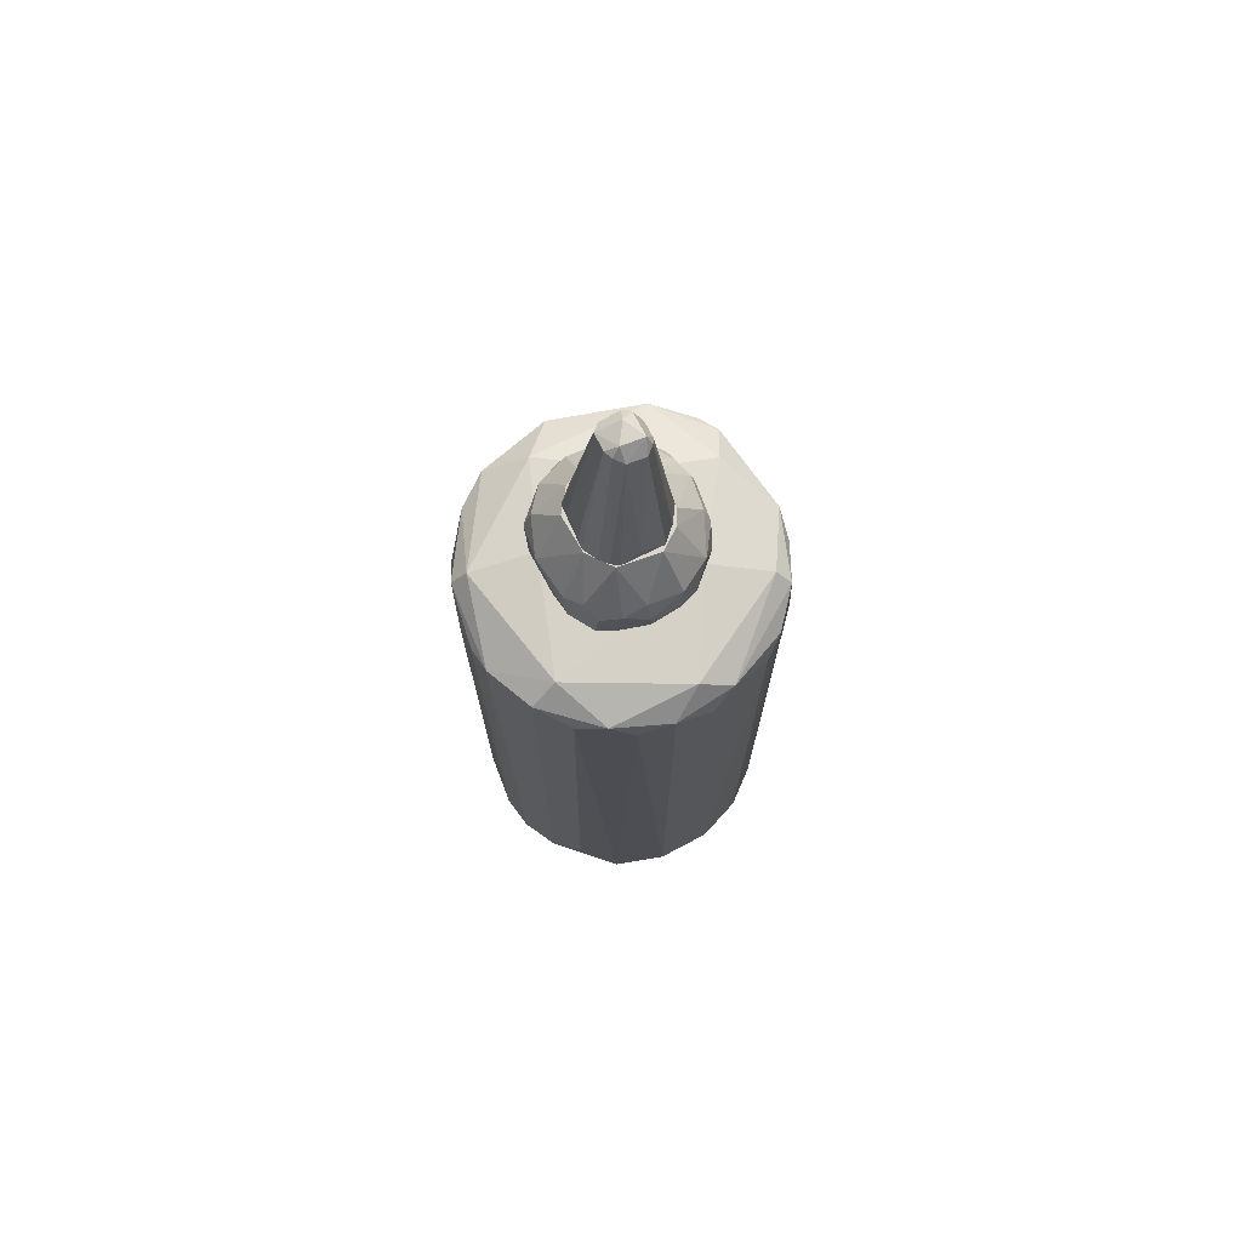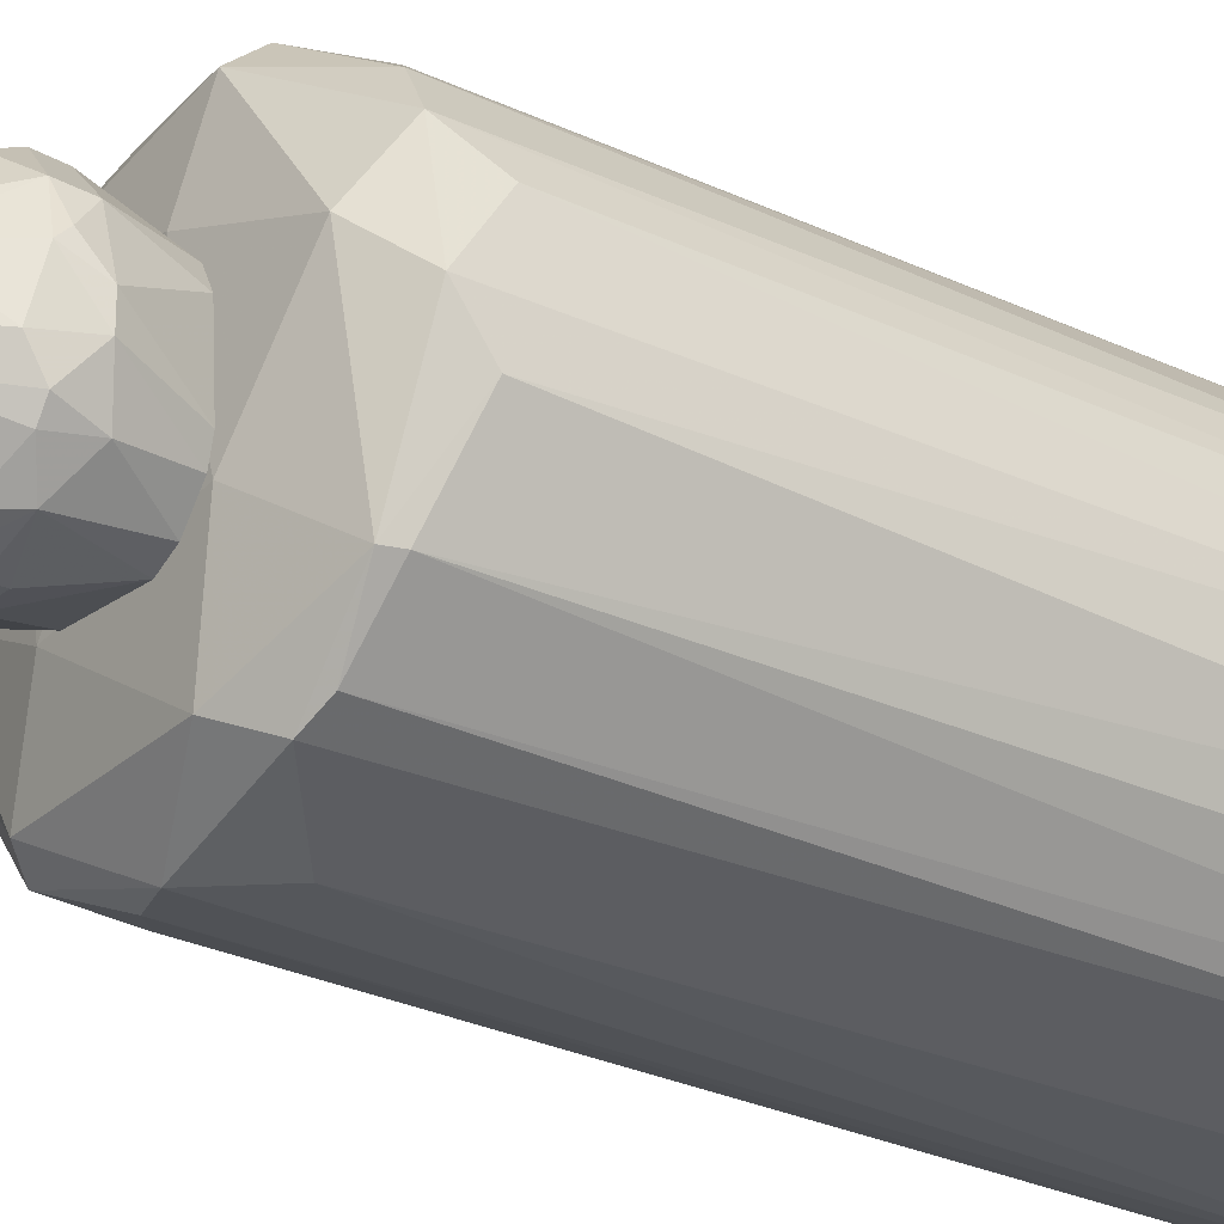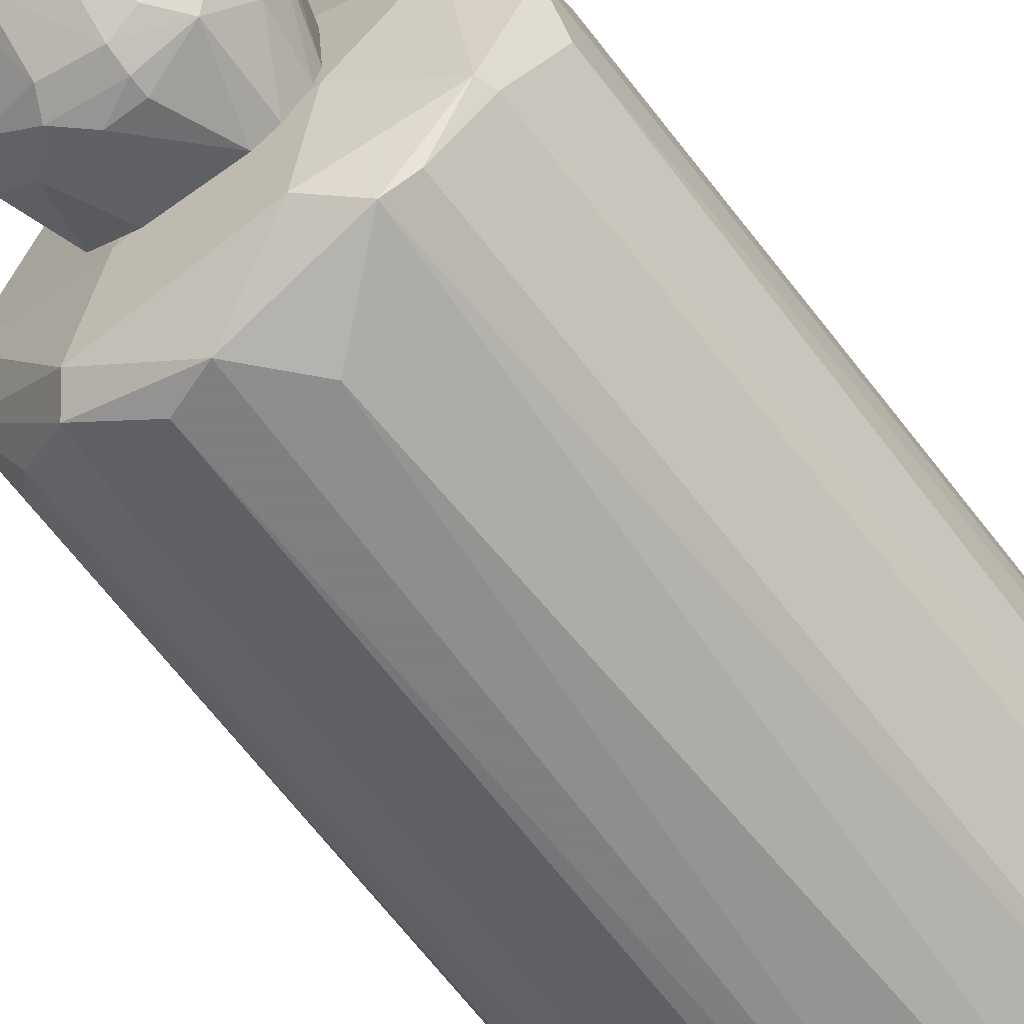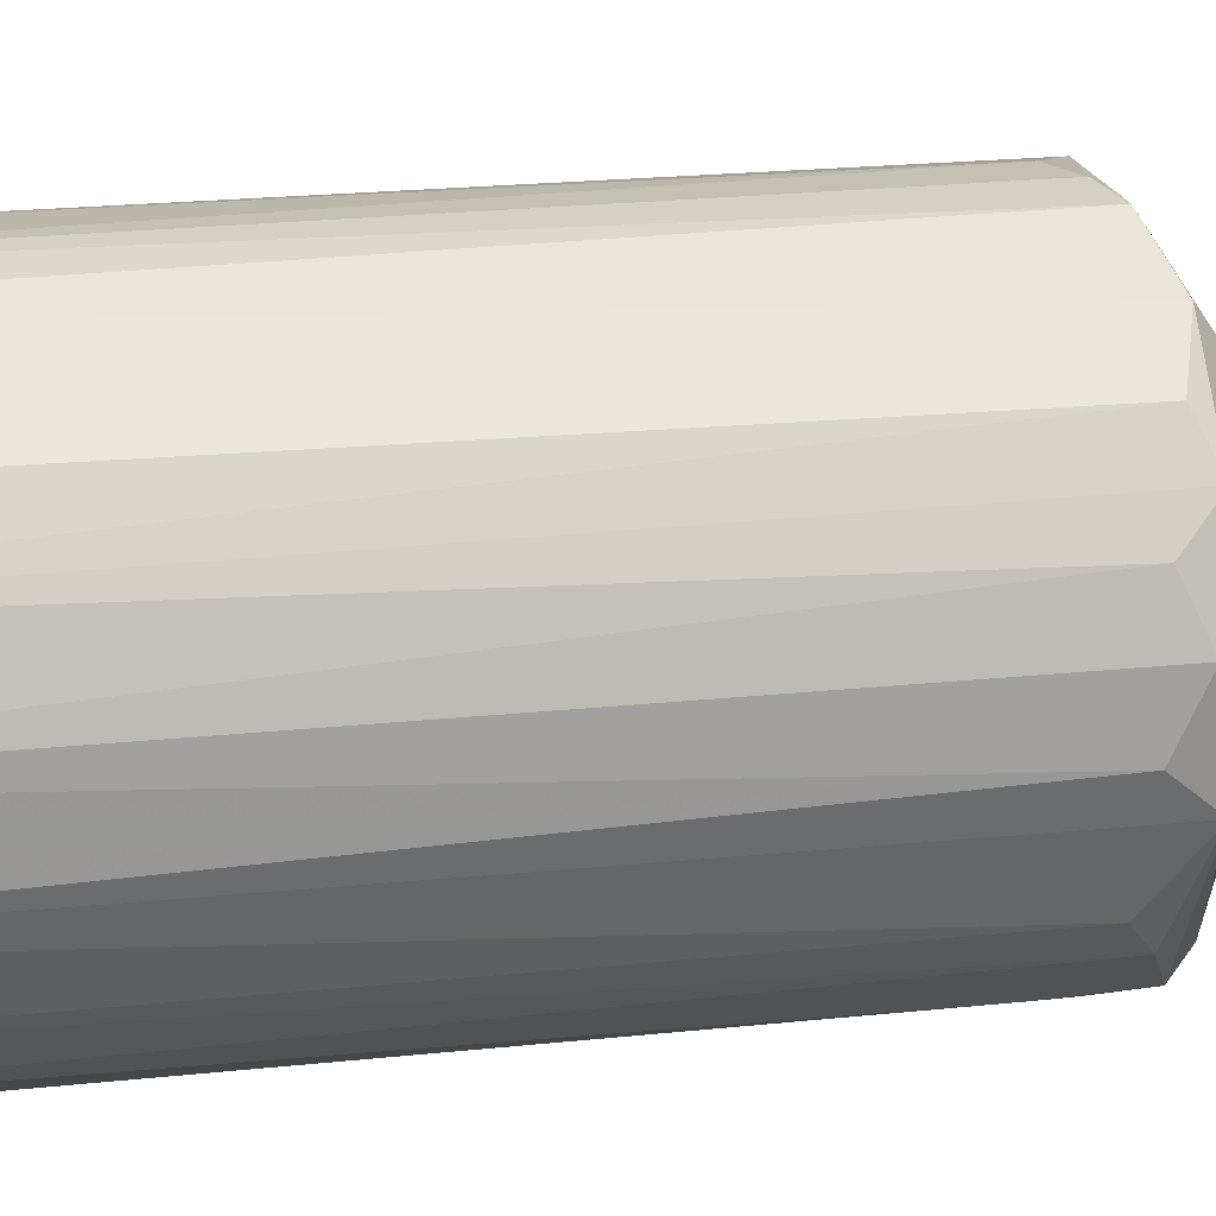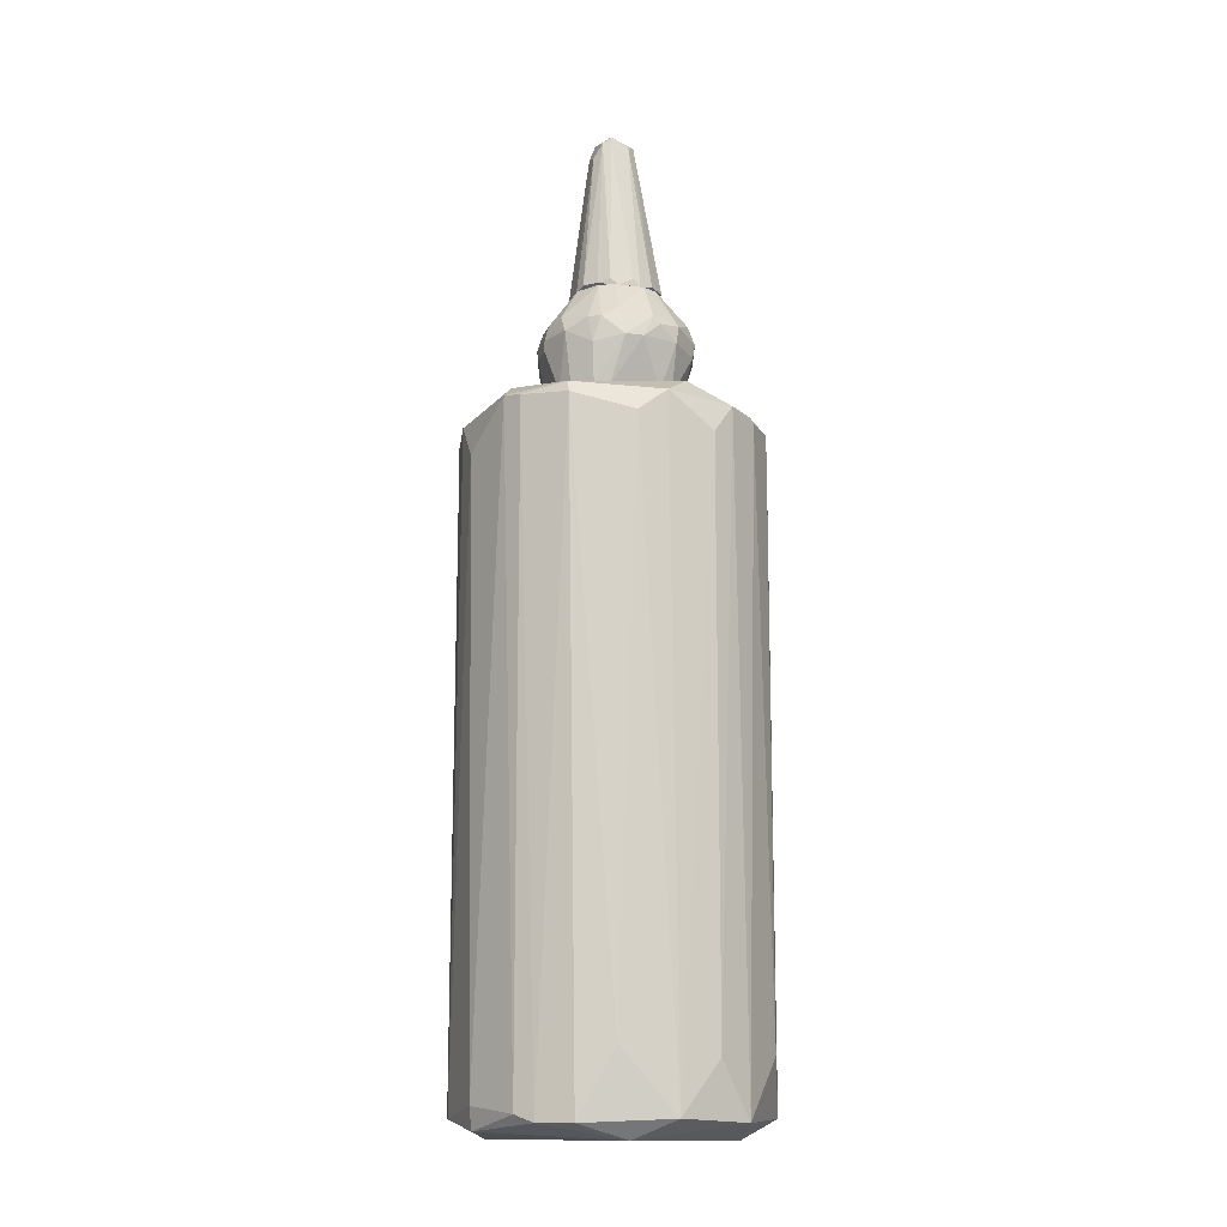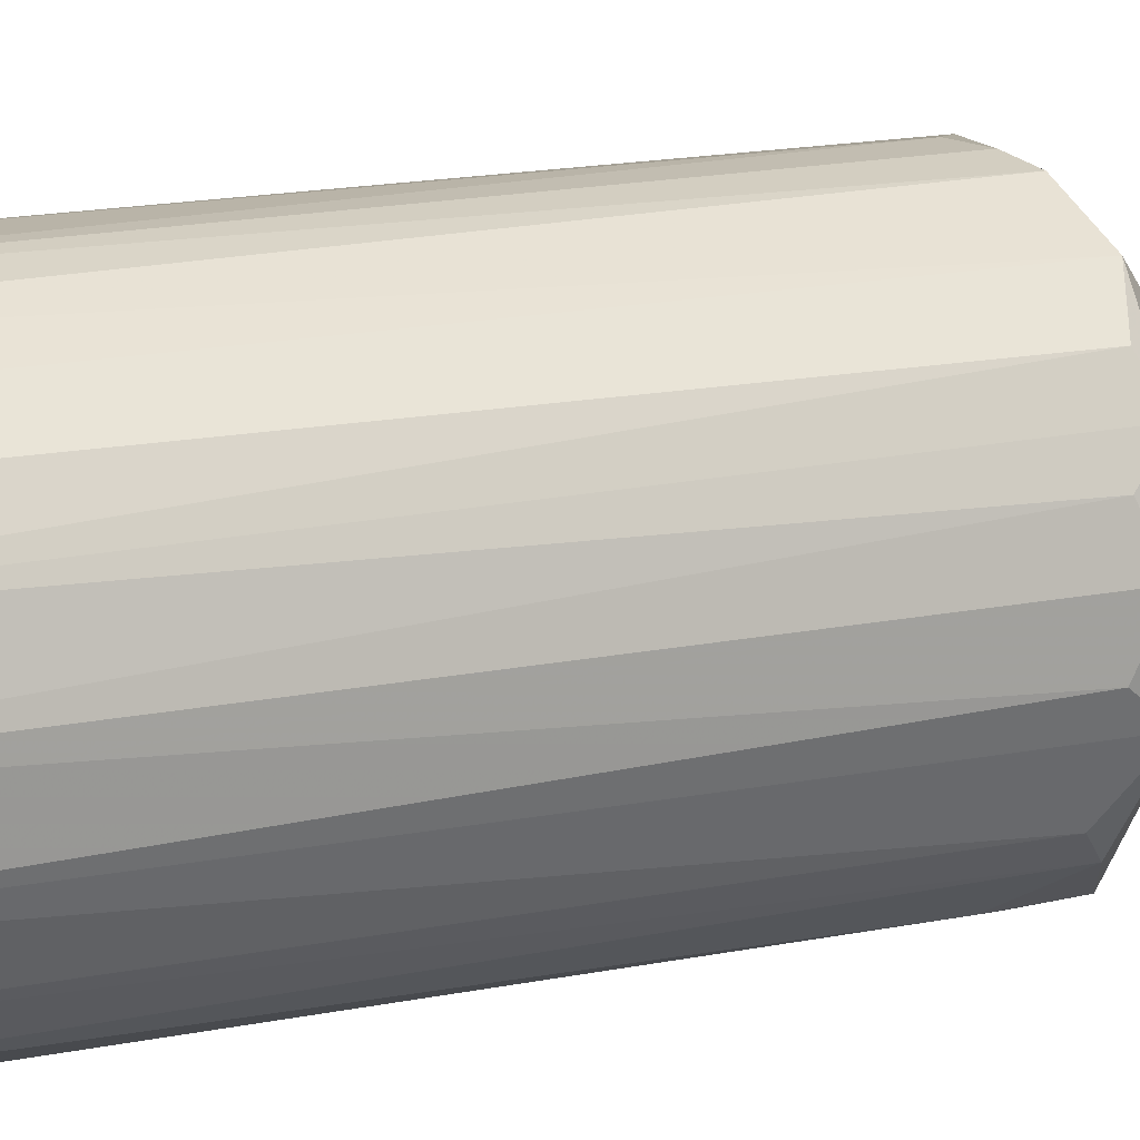
<metadata>
{"format":"obj","ext":"obj","renderer":"f3d","projection":"perspective","resolution":1024,"background":"white","views":[{"elev":73.7,"azim":65.3,"up":"+Y"},{"elev":-26.8,"azim":-127.2,"up":"+Z"},{"elev":-65.0,"azim":-142.7,"up":"+Z"},{"elev":18.2,"azim":77.4,"up":"+Z"},{"elev":-13.3,"azim":-107.5,"up":"+Y"},{"elev":17.0,"azim":67.7,"up":"+Z"}]}
</metadata>
<code>
o convex_0
v -0.04496 0.2625 -0.2855
v 0.0257 0.3191 0.2874
v 0.07521 0.3333 0.2803
v 0.2662 -0.9396 0.02571
v -0.2855 -0.9114 0.02571
v -0.2855 0.3403 0.01158
v 0.2732 0.3473 -0.08033
v 0.08228 -0.9114 -0.2783
v -0.07328 -0.9114 0.2802
v -0.2076 -0.9184 -0.2005
v 0.2166 -0.7982 0.1954
v -0.2076 0.319 0.2025
v 0.252 0.3474 0.1388
v -0.236 0.3544 -0.1581
v 0.153 0.3474 -0.243
v 0.245 -0.9043 -0.1581
v -0.236 -0.9184 0.1671
v -0.05915 0.397 0.1247
v 0.09641 -0.9114 0.2732
v 0.2874 -0.9042 0.03278
v -0.06621 -0.9326 -0.2713
v -0.2784 -0.7911 -0.08033
v -0.144 0.3474 -0.2501
v -0.1511 -0.9468 0.1813
v 0.1671 0.3474 0.2379
v -0.08741 0.3403 0.2732
v -0.2713 0.2766 0.1035
v 0.07521 0.397 -0.1157
v 0.2874 0.3332 0.03278
v -0.1581 -0.8053 0.245
v 0.245 0.2908 -0.1581
v 0.1884 -0.9042 -0.2218
v 0.2591 -0.9113 0.1318
v 0.2803 -0.9113 -0.07327
v -0.08034 -0.8901 -0.2783
v 0.07521 0.312 -0.2783
v 0.1459 -0.9468 -0.1935
v -0.236 -0.9467 -0.04495
v 0.153 0.3828 0.1883
v -0.2218 0.3826 0.0681
v 0.1318 -0.9468 0.2095
v -0.2855 0.2978 -0.04495
v -0.08741 0.3828 -0.2218
v -0.243 0.3332 -0.1581
v 0.03276 -0.9043 0.2874
v -0.2501 -0.9184 -0.144
v 0.04689 -0.9114 -0.2855
v 0.252 0.3757 -0.02375
v -0.1794 -0.9043 -0.2288
v -0.08034 0.3757 0.245
v -0.2713 -0.8124 0.1035
v 0.2237 0.3261 0.1884
v 0.1671 -0.8759 0.2379
v 0.2874 0.2978 -0.03788
v -0.144 0.2766 0.252
v -0.1794 0.3403 -0.2288
v -0.2501 0.3332 0.1459
v -0.1228 0.397 -0.08033
v 0.1601 0.2483 -0.243
v 0.2732 0.3049 0.09642
v 0.01863 0.3333 -0.2855
v 0.1318 0.3757 -0.2218
v -0.02376 0.2979 0.2874
v 0.2166 0.319 -0.1934
f 32 59 64
f 9 17 24
f 3 19 25
f 2 3 26
f 6 5 27
f 17 9 30
f 12 17 30
f 4 20 33
f 20 4 34
f 31 7 34
f 16 31 34
f 23 1 35
f 21 8 37
f 32 16 37
f 8 32 37
f 34 4 37
f 16 34 37
f 17 5 38
f 10 21 38
f 24 17 38
f 21 37 38
f 37 24 38
f 25 13 39
f 3 25 39
f 28 18 39
f 14 6 40
f 19 9 41
f 9 24 41
f 4 33 41
f 33 19 41
f 37 4 41
f 24 37 41
f 5 6 42
f 6 14 42
f 22 5 42
f 23 14 43
f 42 14 44
f 22 42 44
f 3 2 45
f 19 3 45
f 9 19 45
f 5 22 46
f 38 5 46
f 10 38 46
f 44 10 46
f 22 44 46
f 8 21 47
f 35 1 47
f 21 35 47
f 36 8 47
f 29 7 48
f 13 29 48
f 39 13 48
f 28 39 48
f 21 10 49
f 35 21 49
f 23 35 49
f 26 3 50
f 12 26 50
f 3 39 50
f 39 18 50
f 18 40 50
f 5 17 51
f 27 5 51
f 25 11 52
f 13 25 52
f 11 33 52
f 33 13 52
f 11 25 53
f 25 19 53
f 33 11 53
f 19 33 53
f 7 29 54
f 29 20 54
f 20 34 54
f 34 7 54
f 9 26 55
f 26 12 55
f 30 9 55
f 12 30 55
f 14 23 56
f 10 44 56
f 44 14 56
f 49 10 56
f 23 49 56
f 17 12 57
f 6 27 57
f 40 6 57
f 12 50 57
f 50 40 57
f 51 17 57
f 27 51 57
f 18 28 58
f 14 40 58
f 40 18 58
f 43 14 58
f 28 43 58
f 32 8 59
f 8 36 59
f 36 15 59
f 29 13 60
f 20 29 60
f 13 33 60
f 33 20 60
f 1 23 61
f 15 36 61
f 23 43 61
f 47 1 61
f 36 47 61
f 7 15 62
f 43 28 62
f 48 7 62
f 28 48 62
f 15 61 62
f 61 43 62
f 2 26 63
f 26 9 63
f 45 2 63
f 9 45 63
f 15 7 64
f 7 31 64
f 31 16 64
f 16 32 64
f 59 15 64
o convex_1
v 0.05396 0.5031 0.1388
v -0.03086 0.4819 -0.144
v -0.03086 0.5031 -0.144
v -0.144 0.5172 0.04694
v 0.08935 0.6092 -0.03081
v 0.1247 0.397 -0.01665
v -0.1157 0.397 0.054
v -0.08742 0.6092 0.0328
v -0.08742 0.397 -0.1086
v 0.08227 0.4748 -0.1227
v -0.045 0.397 0.1177
v 0.153 0.5031 0.01864
v -0.1369 0.5243 -0.06618
v -0.03086 0.6092 -0.08031
v -0.07325 0.5101 0.1388
v 0.03984 0.6092 0.0823
v 0.08935 0.397 0.09644
v 0.04693 0.397 -0.1157
v 0.1247 0.5172 0.09644
v 0.1035 0.5243 -0.1015
v -0.1228 0.397 -0.04495
v 0.1318 0.4748 -0.07325
v -0.09451 0.5031 -0.1227
v 0.03279 0.5384 -0.1298
v -0.03086 0.6092 0.08937
v 0.08227 0.6092 0.04694
v 0.1247 0.4748 0.1035
v -0.009633 0.5243 0.146
v -0.1228 0.5243 0.08937
v -0.1511 0.4889 -0.02374
v -0.07325 0.6092 -0.05201
v 0.03279 0.6092 -0.08031
v 0.1035 0.397 -0.08031
v 0.1389 0.5243 -0.04495
v 0.03984 0.4677 0.1388
v -0.1369 0.5455 -0.03081
v -0.1015 0.397 0.0823
v -0.1299 0.4748 -0.08031
v 0.09644 0.5384 0.1106
v -0.06623 0.5384 -0.1227
v -0.07325 0.5455 0.1247
v 0.153 0.4748 0.01864
v -0.05911 0.397 -0.1227
v 0.1389 0.5384 0.01864
v -0.03791 0.4819 0.146
v 0.01156 0.4819 -0.144
v 0.1105 0.397 0.06107
v -0.1299 0.4889 0.0823
v 0.02567 0.397 0.1177
v 0.08227 0.4748 0.1318
v -0.1511 0.4889 0.01157
v -0.08034 0.4819 0.1318
v 0.1459 0.4748 -0.03788
v -0.07325 0.6092 0.06107
v -0.03086 0.5313 -0.1369
v -0.144 0.5313 0.0328
v 0.06815 0.5243 0.1318
v 0.04693 0.5101 -0.1369
v 0.1389 0.5243 0.06107
v 0.1389 0.4748 0.07524
v -0.1228 0.5243 -0.08738
v 0.06104 0.6092 -0.06618
v -0.1157 0.397 -0.07325
v -0.08742 0.6092 -0.02374
f 77 100 128
f 70 71 73
f 71 70 75
f 72 69 78
f 69 72 80
f 75 70 81
f 70 73 82
f 73 71 85
f 74 84 86
f 67 66 87
f 80 72 89
f 69 80 90
f 80 89 92
f 72 78 95
f 78 69 96
f 70 82 97
f 82 74 97
f 74 86 97
f 84 69 98
f 86 84 98
f 65 92 99
f 77 94 100
f 71 75 101
f 87 73 102
f 94 77 102
f 90 80 103
f 83 90 103
f 95 78 104
f 79 92 105
f 92 89 105
f 93 79 105
f 82 73 107
f 87 66 107
f 73 87 107
f 69 90 108
f 98 69 108
f 76 98 108
f 92 79 109
f 99 92 109
f 66 67 110
f 74 82 110
f 107 66 110
f 82 107 110
f 81 70 111
f 91 81 111
f 70 106 111
f 93 68 112
f 71 101 112
f 75 81 113
f 109 75 113
f 99 109 113
f 81 91 114
f 91 83 114
f 65 99 114
f 113 81 114
f 99 113 114
f 85 71 115
f 94 85 115
f 112 68 115
f 71 112 115
f 79 93 116
f 101 75 116
f 75 109 116
f 109 79 116
f 93 112 116
f 112 101 116
f 70 97 117
f 97 86 117
f 98 76 117
f 86 98 117
f 106 70 117
f 76 106 117
f 89 72 118
f 72 93 118
f 105 89 118
f 93 105 118
f 67 87 119
f 78 96 119
f 96 88 119
f 87 104 119
f 104 78 119
f 68 93 120
f 93 72 120
f 72 100 120
f 100 94 120
f 94 115 120
f 115 68 120
f 92 65 121
f 80 92 121
f 103 80 121
f 83 103 121
f 114 83 121
f 65 114 121
f 84 74 122
f 88 84 122
f 110 67 122
f 74 110 122
f 67 119 122
f 119 88 122
f 90 83 123
f 76 108 123
f 108 90 123
f 83 91 124
f 106 76 124
f 91 111 124
f 111 106 124
f 123 83 124
f 76 123 124
f 77 95 125
f 87 102 125
f 102 77 125
f 104 87 125
f 95 104 125
f 69 84 126
f 84 88 126
f 96 69 126
f 88 96 126
f 73 85 127
f 85 94 127
f 102 73 127
f 94 102 127
f 72 95 128
f 95 77 128
f 100 72 128
o convex_2
v 0.0823 0.6163 -0.0379
v -0.08744 0.6092 -0.01669
v -0.08744 0.6092 0.02573
v -0.01671 0.9415 -0.009624
v 0.03279 0.6092 0.08232
v -0.02377 0.6092 -0.08035
v 0.03986 0.9132 -0.02376
v -0.02377 0.9203 0.03279
v -0.04501 0.6163 0.08232
v 0.07522 0.6163 0.05402
v -0.03085 0.9203 -0.03083
v 0.02571 0.9274 0.02573
v 0.02571 0.6092 -0.08035
v 0.01157 0.8991 -0.04499
v -0.03793 0.9132 0.01866
v -0.06623 0.6163 -0.05206
v 0.0823 0.6092 0.03986
v 0.03986 0.9203 0.01159
v 0.06108 0.6304 -0.05913
v -0.07329 0.6163 0.05402
v 0.01157 0.9274 0.03279
v -0.03793 0.9203 -0.01669
v 0.0823 0.6375 0.0045
v -0.04501 0.6163 -0.07327
v -0.01671 0.892 -0.04499
v 0.01865 0.9345 -0.03083
v 0.01865 0.6304 0.08232
v 0.06108 0.6163 0.06816
v 0.02571 0.9132 -0.0379
v -0.08744 0.6233 0.01159
v -0.02377 0.6304 0.08232
v -0.08037 0.6233 -0.03083
v 0.01865 0.9415 0.01159
f 146 154 161
f 131 130 133
f 133 130 134
f 131 133 137
f 133 134 141
f 141 134 142
f 136 132 143
f 134 130 144
f 141 129 145
f 133 141 145
f 140 138 146
f 138 145 146
f 135 129 147
f 129 141 147
f 131 137 148
f 137 136 148
f 143 131 148
f 136 143 148
f 132 139 150
f 143 132 150
f 129 135 151
f 145 129 151
f 135 146 151
f 146 145 151
f 134 144 152
f 144 139 152
f 142 134 153
f 134 152 153
f 152 139 153
f 139 132 154
f 146 135 154
f 142 153 154
f 153 139 154
f 137 133 155
f 133 149 155
f 138 140 156
f 133 145 156
f 145 138 156
f 149 133 156
f 140 149 156
f 141 142 157
f 135 147 157
f 147 141 157
f 154 135 157
f 142 154 157
f 130 131 158
f 131 143 158
f 150 130 158
f 143 150 158
f 136 137 159
f 149 136 159
f 137 155 159
f 155 149 159
f 144 130 160
f 139 144 160
f 130 150 160
f 150 139 160
f 132 136 161
f 140 146 161
f 136 149 161
f 149 140 161
f 154 132 161

</code>
